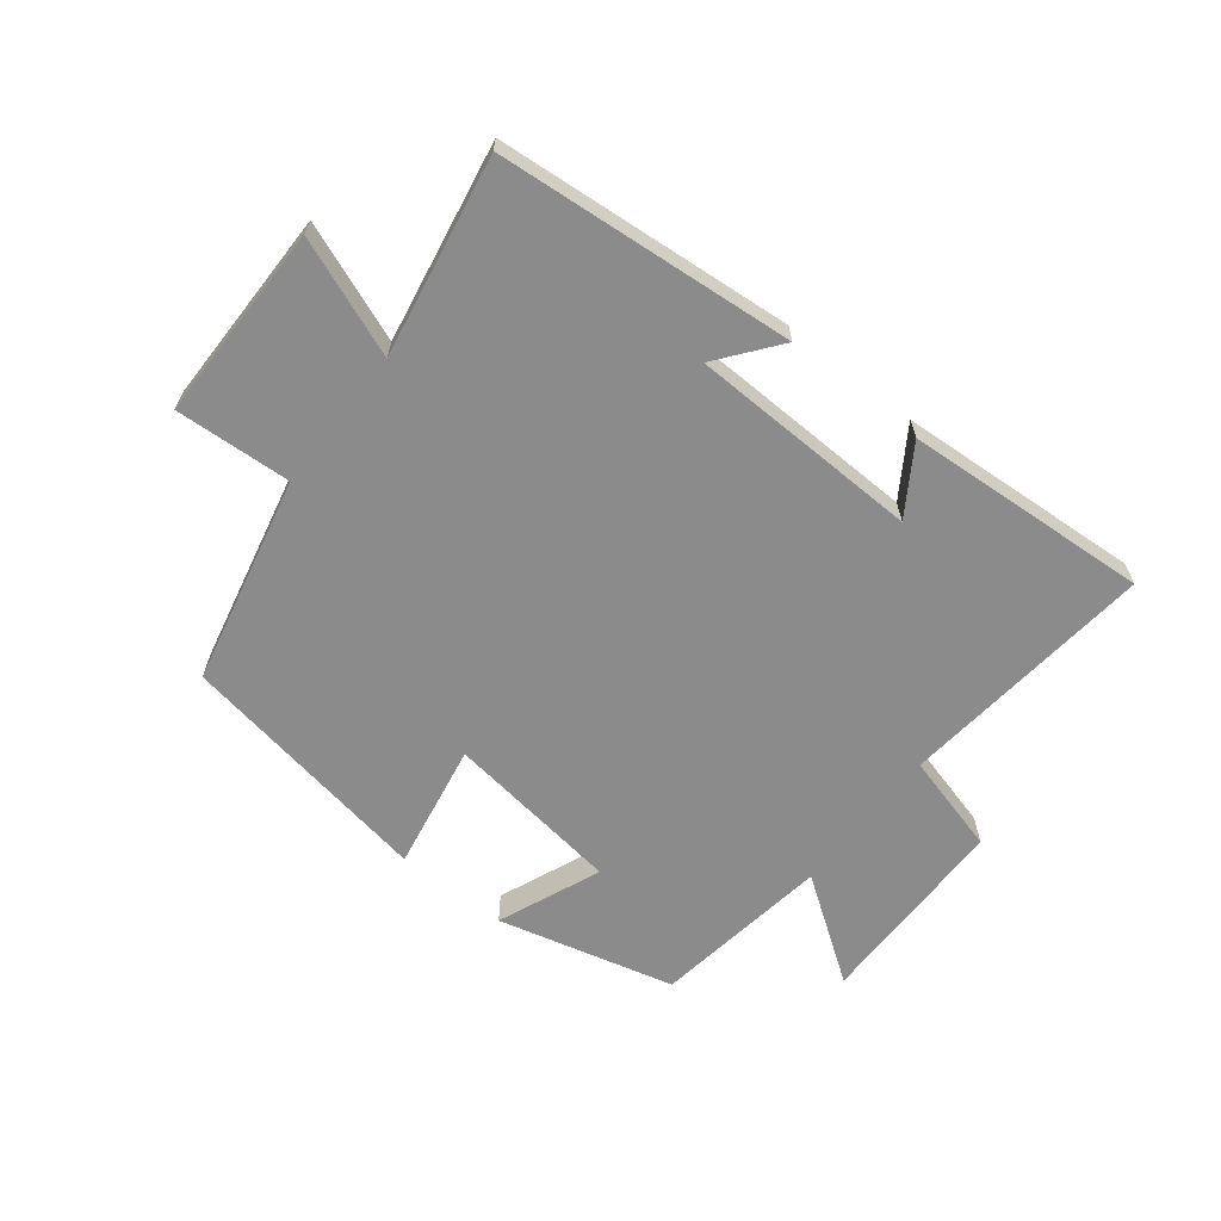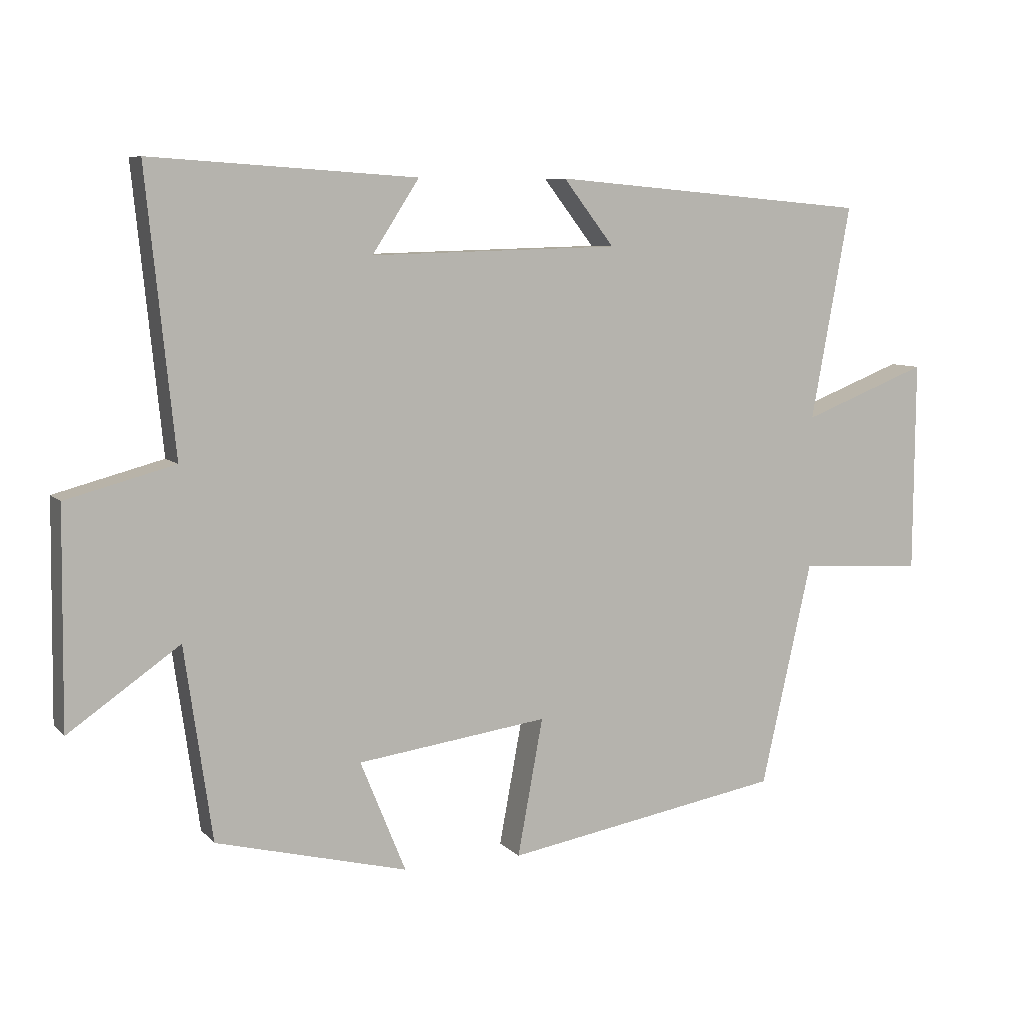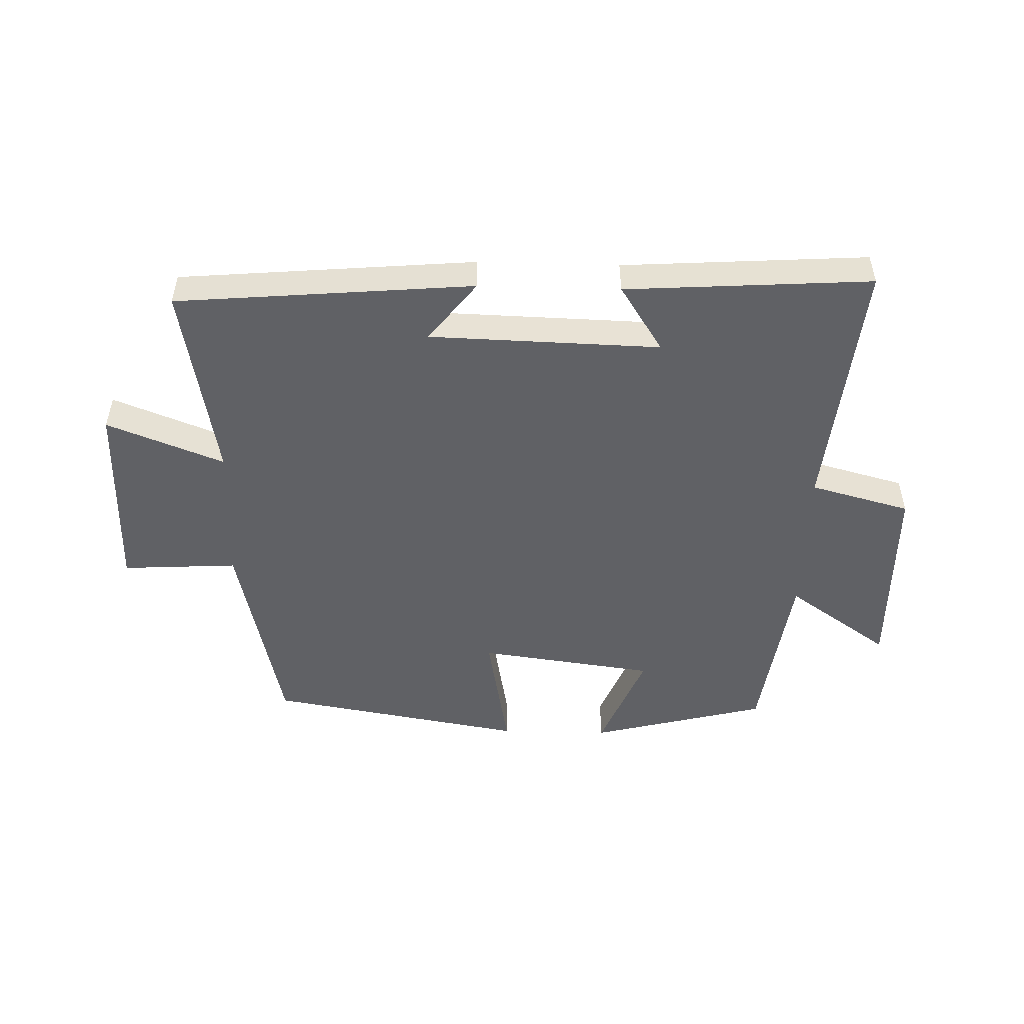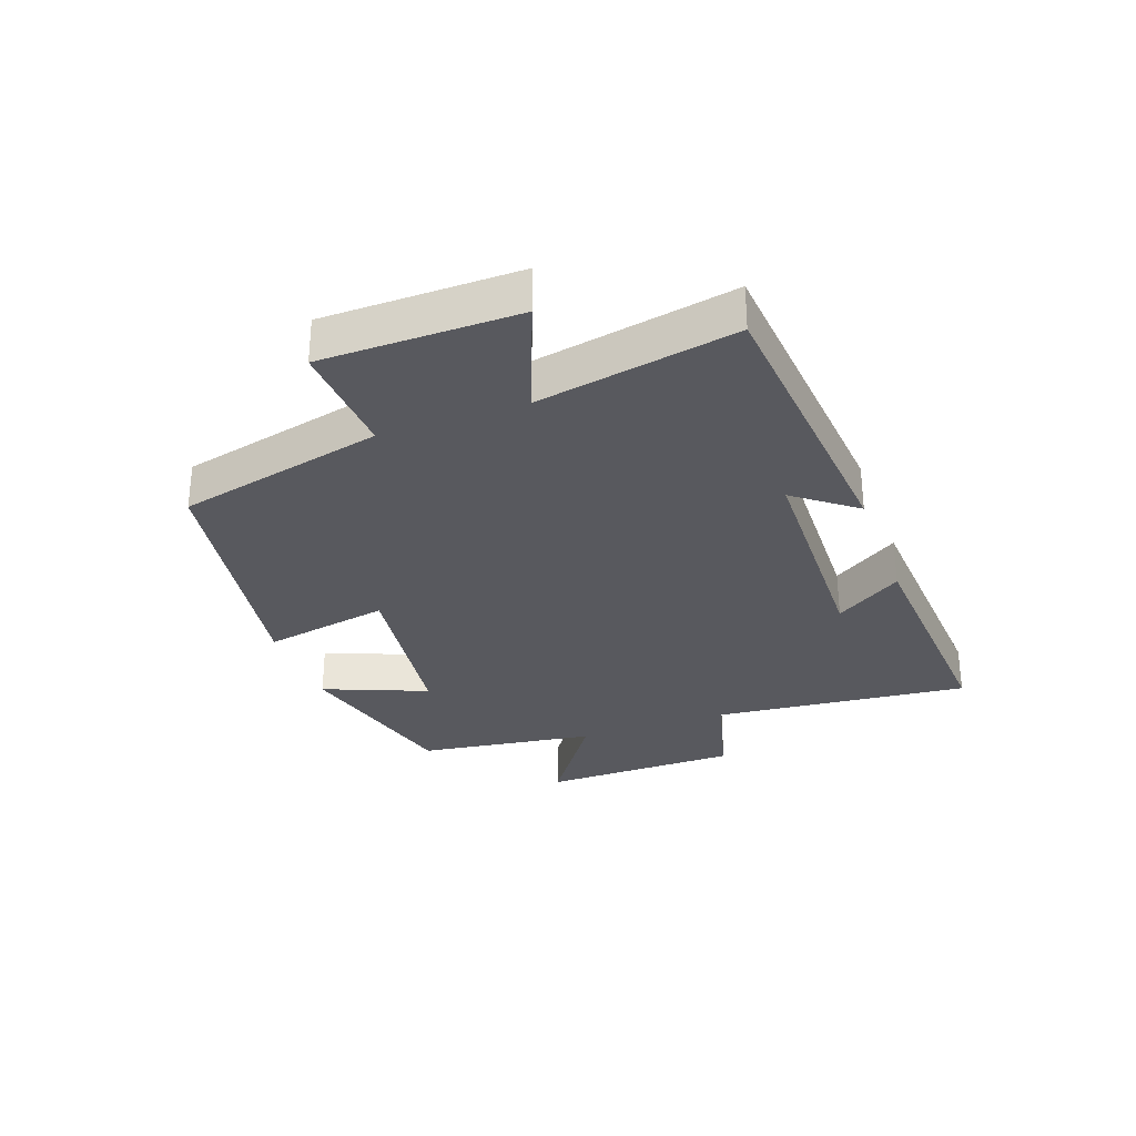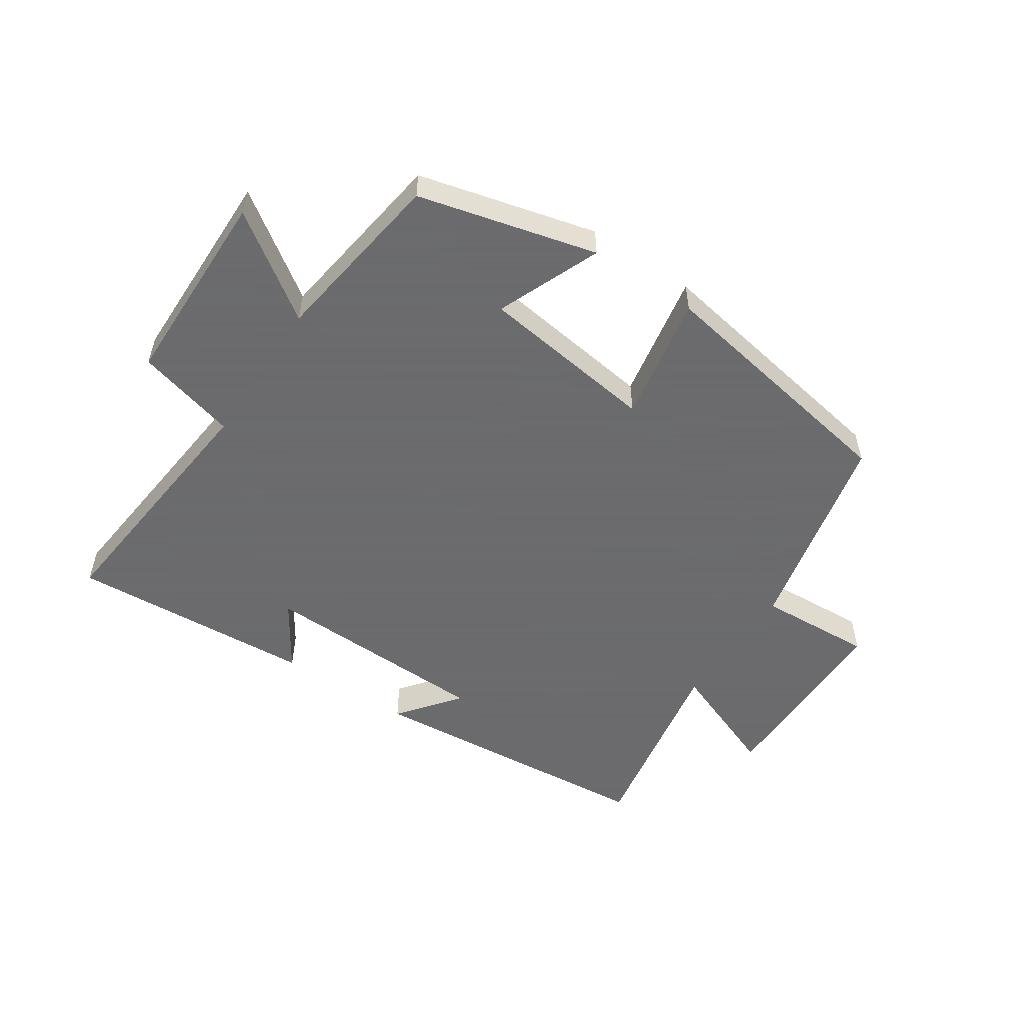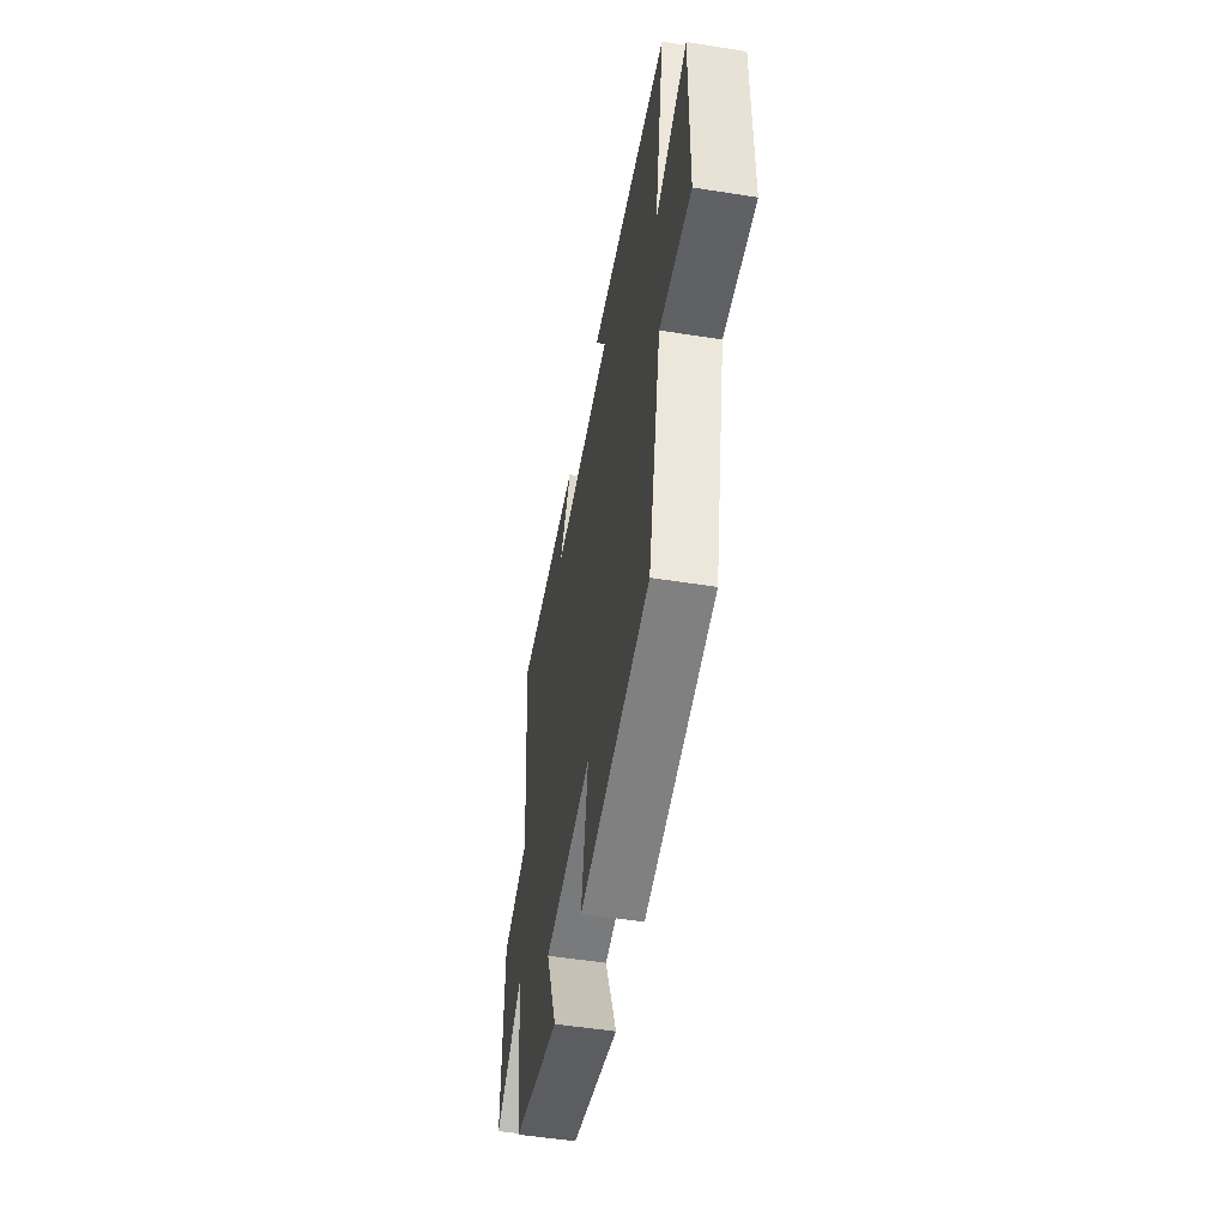
<metadata>
{"format":"obj","ext":"obj","renderer":"f3d","projection":"perspective","resolution":1024,"background":"white","views":[{"elev":-64.0,"azim":-38.3,"up":"+Y"},{"elev":7.7,"azim":156.7,"up":"+Z"},{"elev":-50.2,"azim":-1.6,"up":"+Y"},{"elev":-30.4,"azim":-70.0,"up":"+Y"},{"elev":-53.5,"azim":146.2,"up":"+Y"},{"elev":-50.4,"azim":-99.9,"up":"+Z"}]}
</metadata>
<code>
v -0.424 0.07 -0.429
v -0.5 0.07 -0.094
v -0.687 0.07 -0.105
v -0.689 0.07 0.211
v -0.5 0.07 0.138
v -0.559 0.07 0.458
v -0.08 0.07 0.5
v -0.156 0.07 0.402
v 0.216 0.07 0.392
v 0.146 0.07 0.5
v 0.542 0.07 0.526
v 0.5 0.07 0.111
v 0.662 0.07 0.068
v 0.666 0.07 -0.254
v 0.5 0.07 -0.139
v 0.459 0.07 -0.427
v 0.173 0.07 -0.5
v 0.241 0.07 -0.333
v -0.045 0.07 -0.295
v -0.007 0.07 -0.5
v -0.424 0 -0.429
v -0.5 0 -0.094
v -0.687 0 -0.105
v -0.689 0 0.211
v -0.5 0 0.138
v -0.559 0 0.458
v -0.08 0 0.5
v -0.156 0 0.402
v 0.216 0 0.392
v 0.146 0 0.5
v 0.542 0 0.526
v 0.5 0 0.111
v 0.662 0 0.068
v 0.666 0 -0.254
v 0.5 0 -0.139
v 0.459 0 -0.427
v 0.173 0 -0.5
v 0.241 0 -0.333
v -0.045 0 -0.295
v -0.007 0 -0.5
f 19 20 1 2
f 18 19 2
f 15 16 17 18
f 15 18 2
f 12 13 14 15
f 12 15 2
f 9 10 11 12
f 12 2 3
f 9 12 3
f 8 9 3
f 5 6 7 8
f 5 8 3
f 3 4 5
f 22 21 40 39
f 22 39 38
f 38 37 36 35
f 22 38 35
f 35 34 33 32
f 22 35 32
f 32 31 30 29
f 23 22 32
f 23 32 29
f 23 29 28
f 28 27 26 25
f 23 28 25
f 25 24 23
f 1 21 22 2
f 2 22 23 3
f 3 23 24 4
f 4 24 25 5
f 5 25 26 6
f 6 26 27 7
f 7 27 28 8
f 8 28 29 9
f 9 29 30 10
f 10 30 31 11
f 11 31 32 12
f 12 32 33 13
f 13 33 34 14
f 14 34 35 15
f 15 35 36 16
f 16 36 37 17
f 17 37 38 18
f 18 38 39 19
f 19 39 40 20
f 20 40 21 1

</code>
